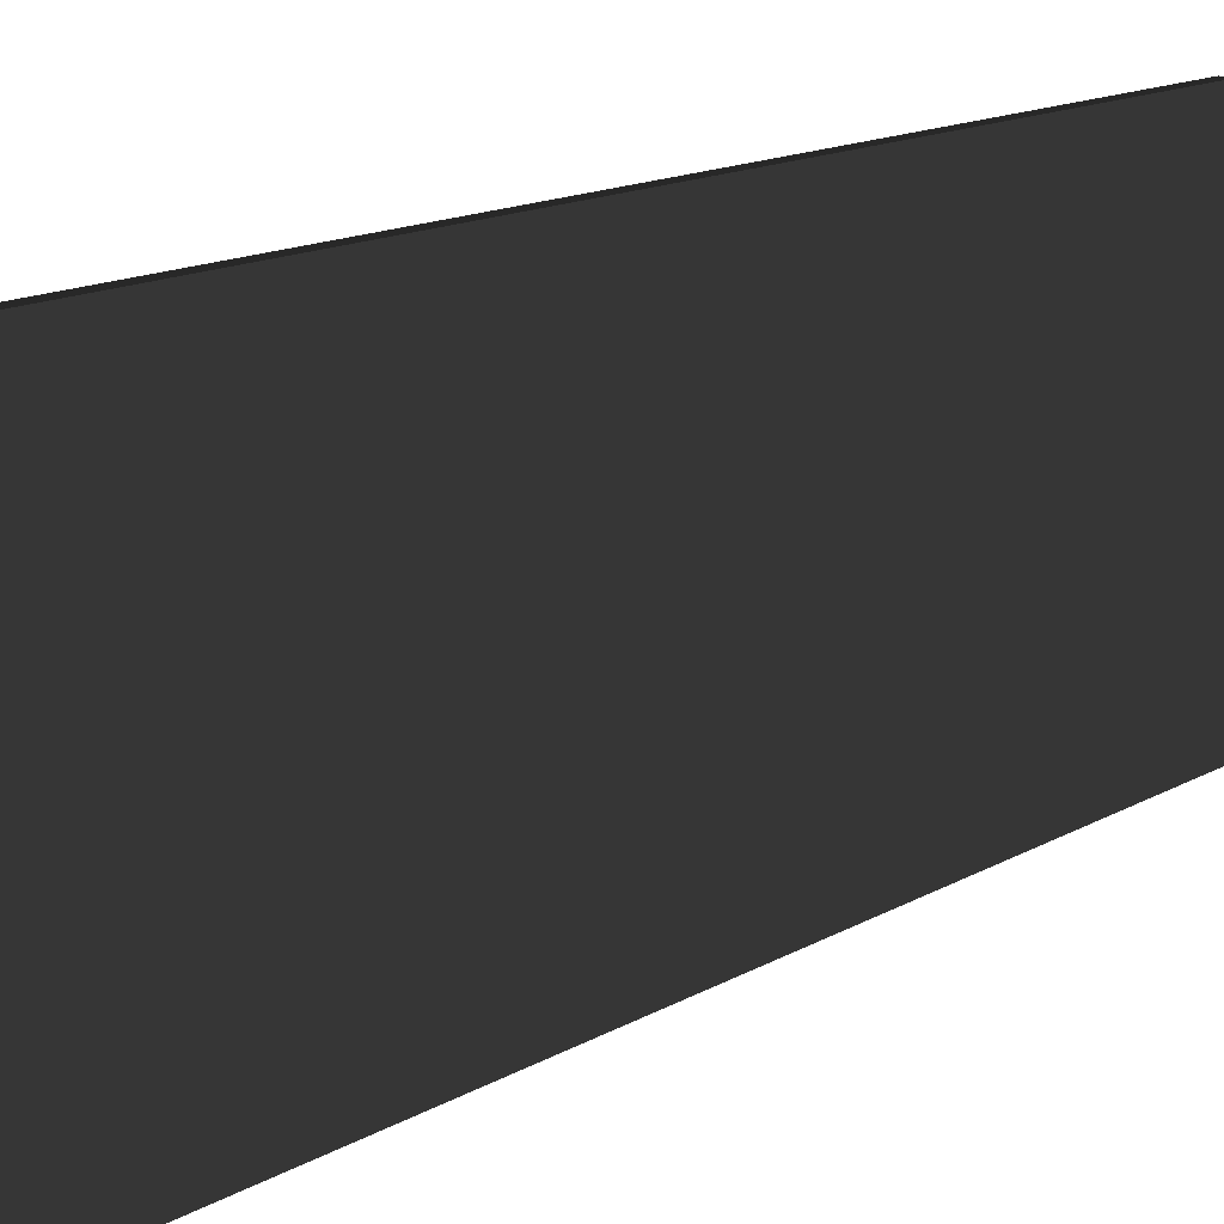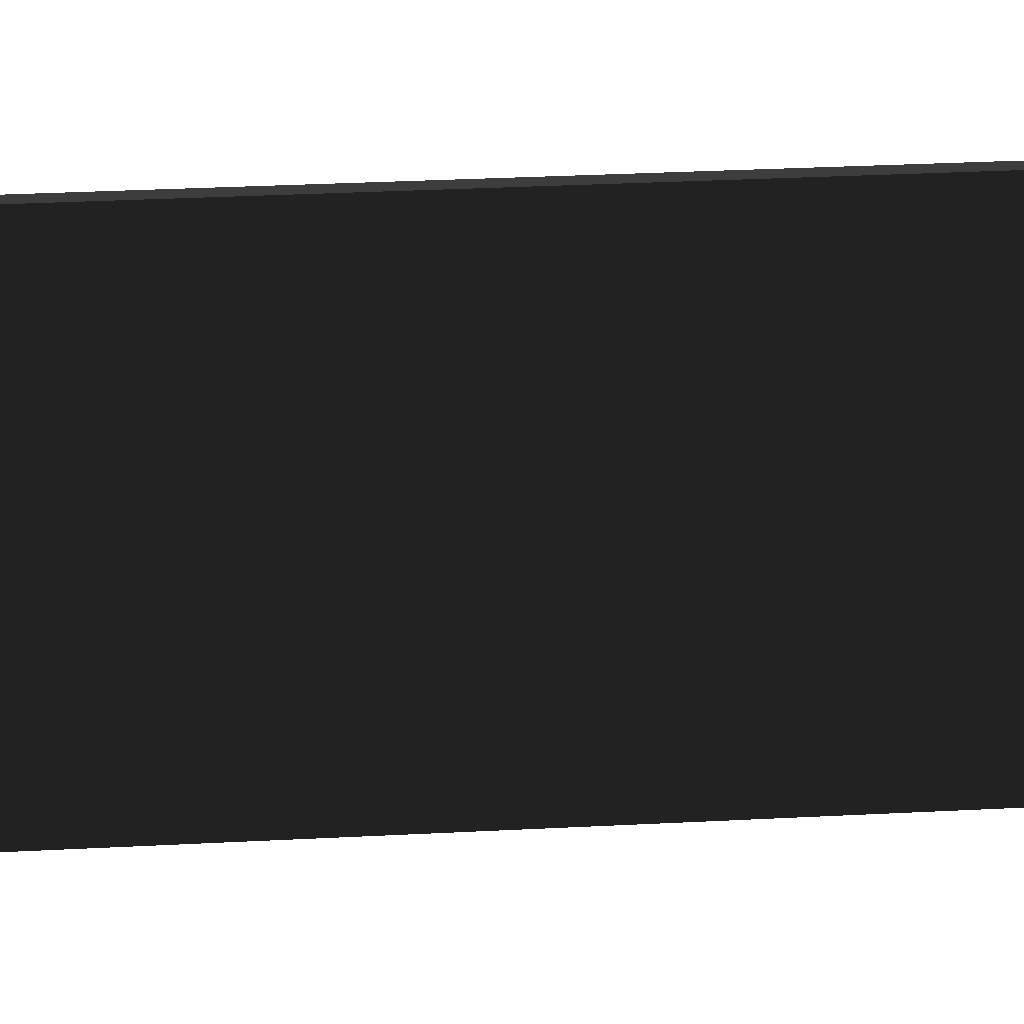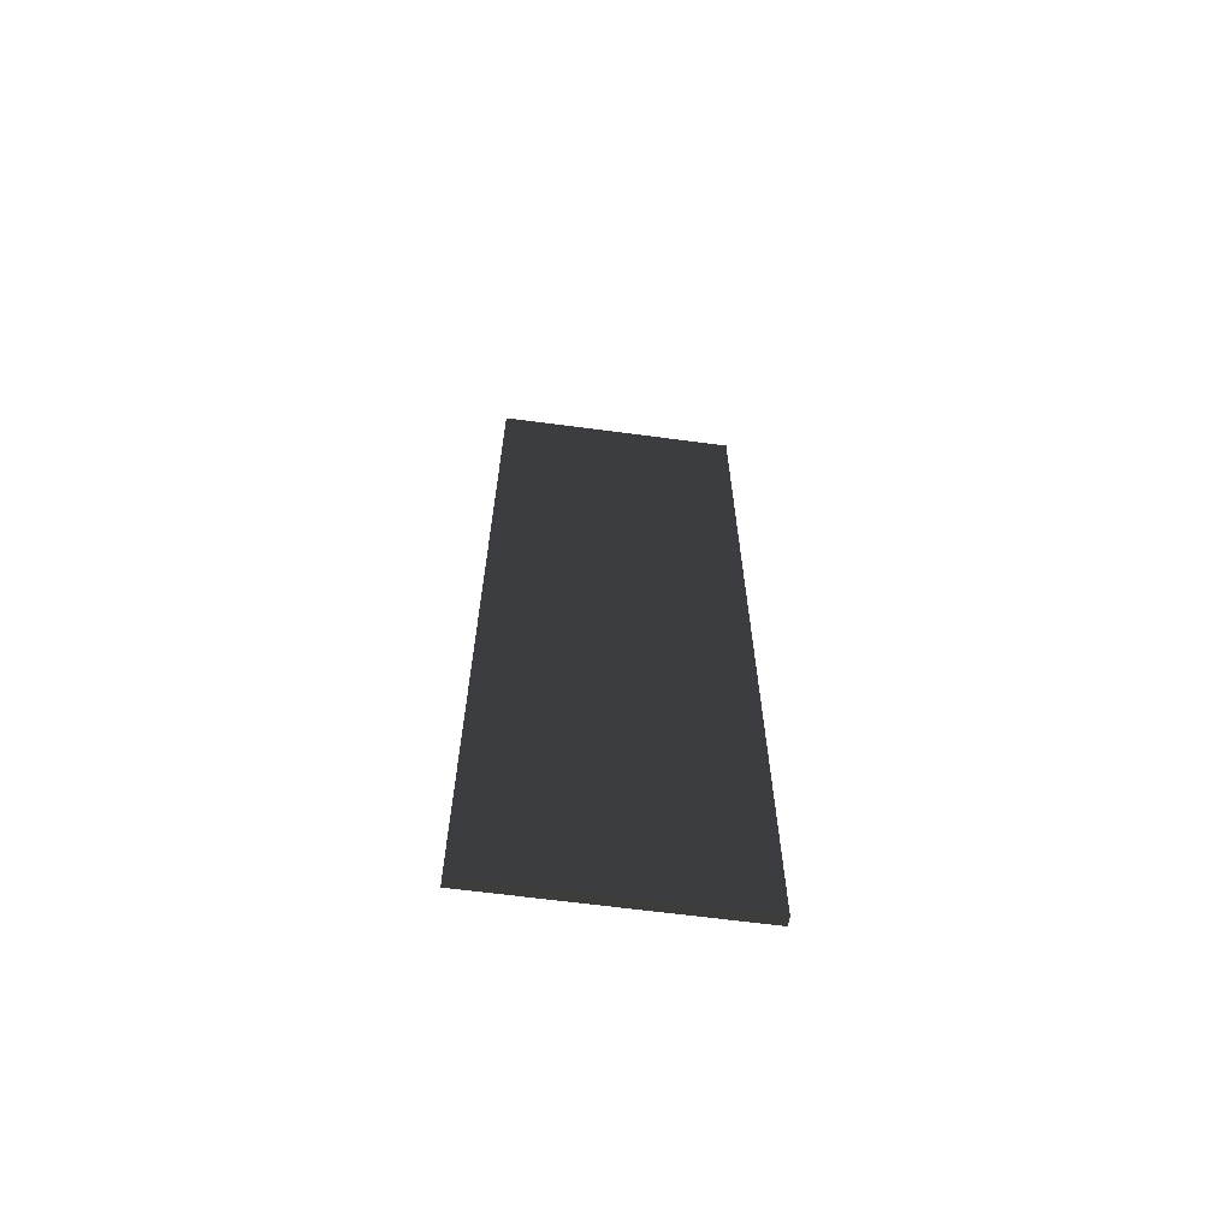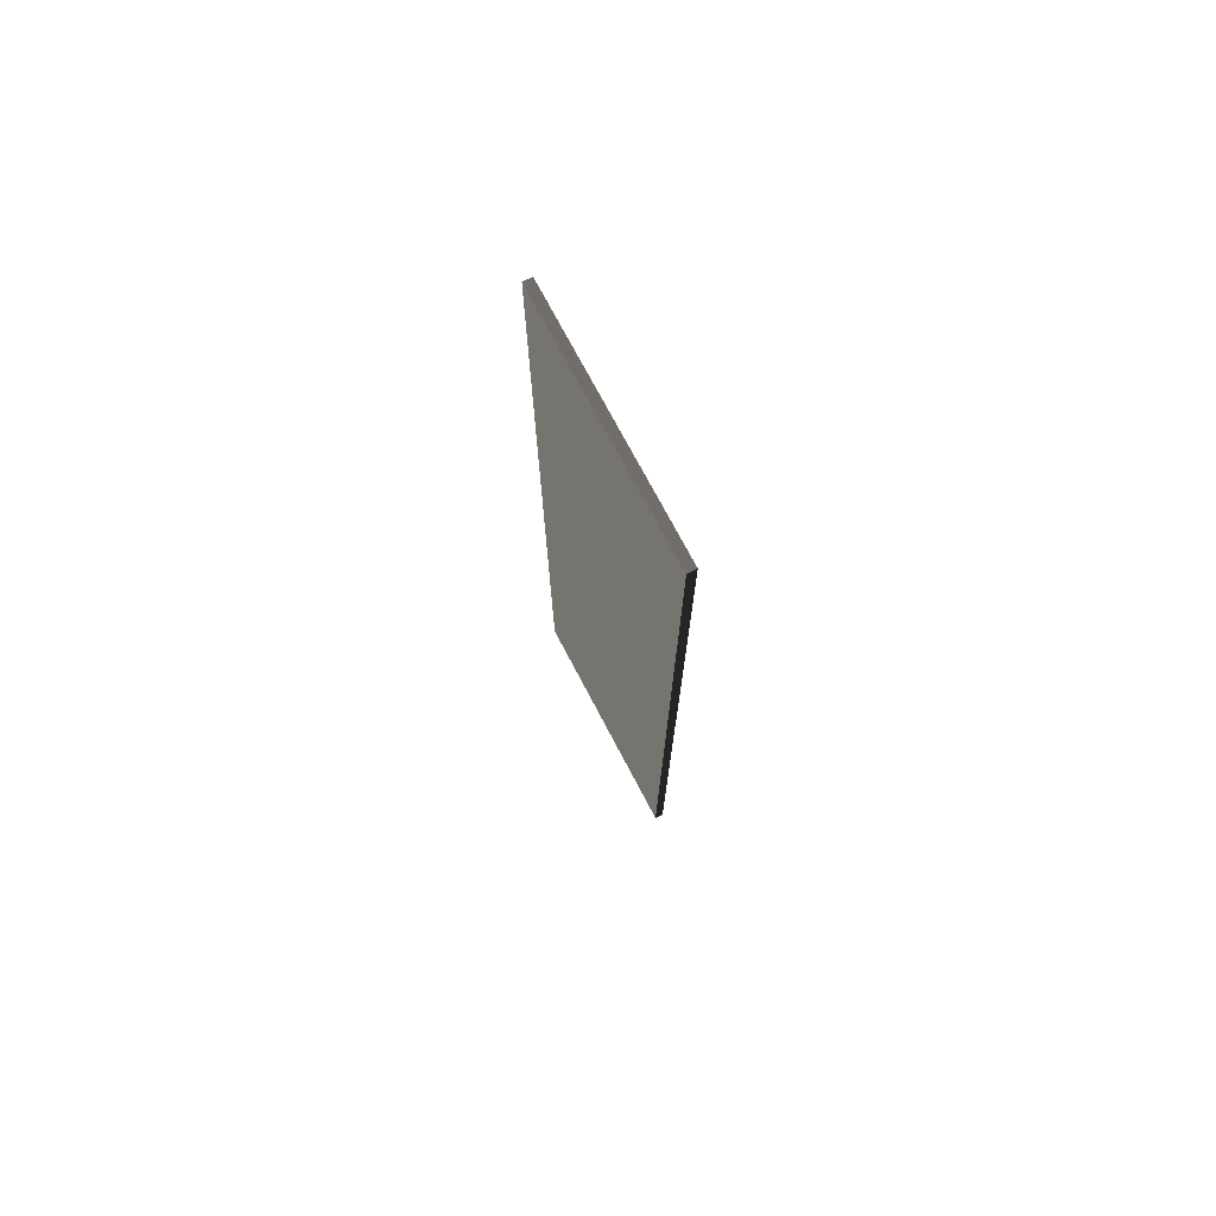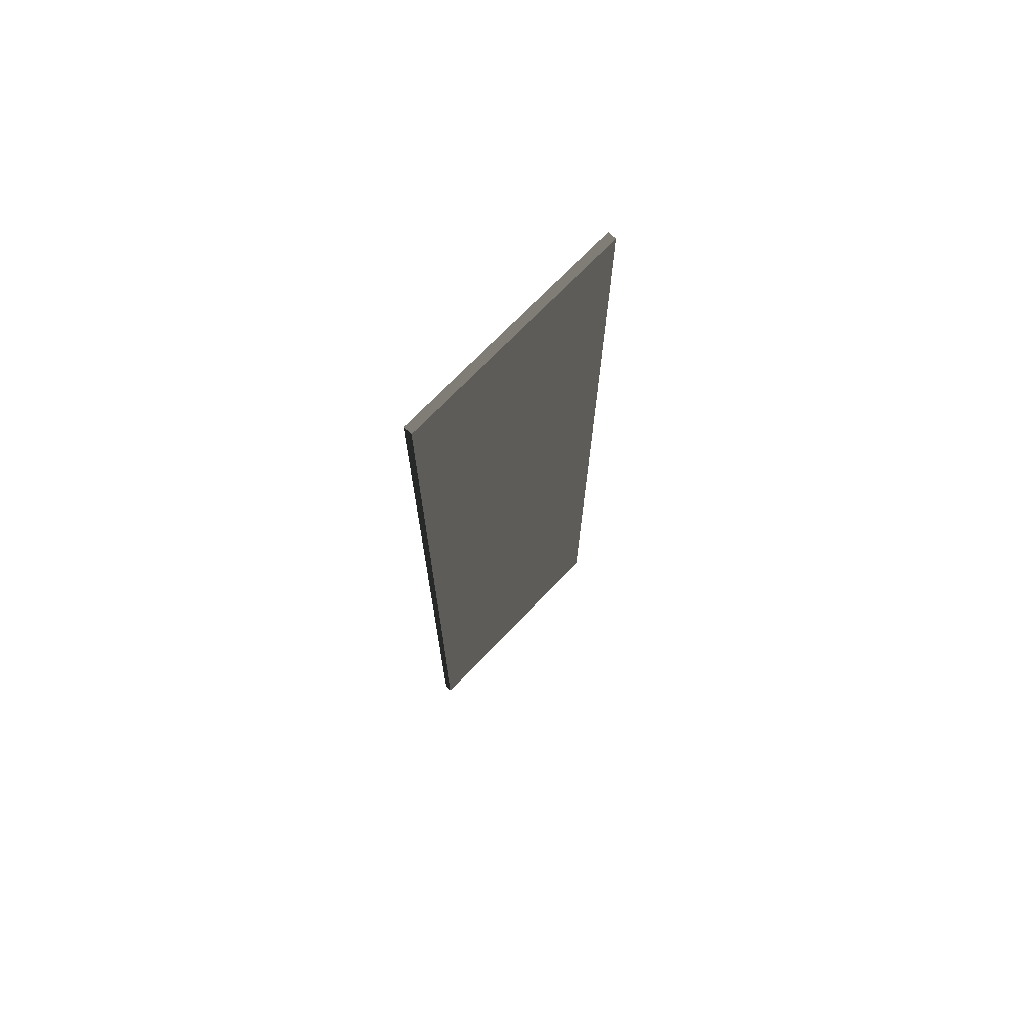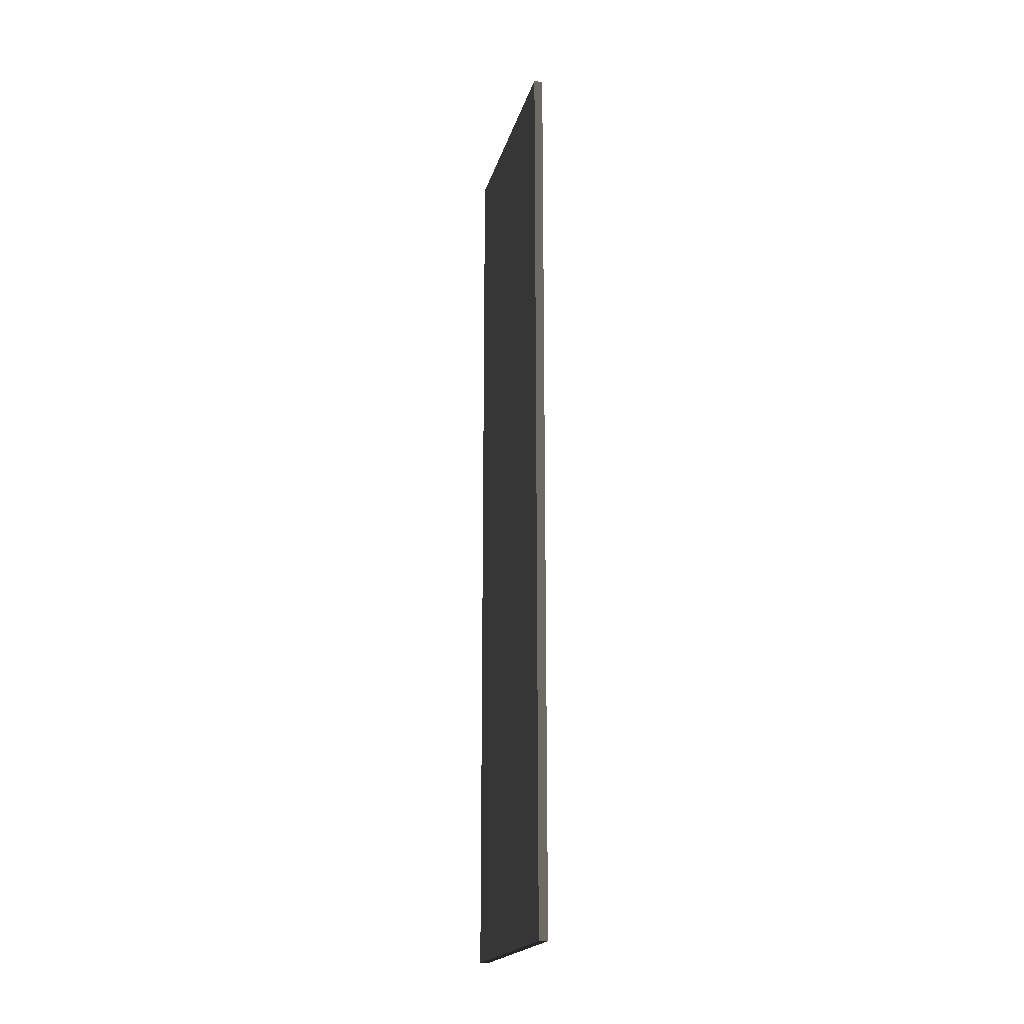
<metadata>
{"format":"obj","ext":"obj","renderer":"f3d","projection":"perspective","resolution":1024,"background":"white","views":[{"elev":9.4,"azim":27.8,"up":"+Z"},{"elev":24.6,"azim":-95.3,"up":"+Z"},{"elev":-64.6,"azim":-97.6,"up":"+Y"},{"elev":73.9,"azim":152.2,"up":"+Y"},{"elev":71.2,"azim":-136.3,"up":"+Y"},{"elev":-19.5,"azim":-13.8,"up":"+Y"}]}
</metadata>
<code>
v 0.04571 4.741 1.249
v -0.04572 4.74 1.249
v -0.04572 4.741 -1.249
v 0.04571 4.741 -1.249
v 0.04571 4.741 -1.249
v 0.04571 4.752e-05 -1.249
v 0.04571 4.63e-05 1.249
v 0.04571 4.741 1.249
v 0.04572 -4.741 1.249
v 0.04572 -4.74 -1.249
v -0.04572 4.741 -1.249
v -0.04571 -4.63e-05 -1.249
v 0.04571 4.752e-05 -1.249
v 0.04571 4.741 -1.249
v 0.04572 -4.74 -1.249
v -0.04571 -4.741 -1.249
v -0.04572 4.74 1.249
v -0.04571 -4.752e-05 1.249
v -0.04571 -4.63e-05 -1.249
v -0.04572 4.741 -1.249
v -0.04571 -4.741 -1.249
v -0.04571 -4.741 1.249
v 0.04571 4.741 1.249
v 0.04571 4.63e-05 1.249
v -0.04571 -4.752e-05 1.249
v -0.04572 4.74 1.249
v -0.04571 -4.741 1.249
v 0.04572 -4.741 1.249
v 0.04572 -4.741 1.249
v 0.04572 -4.74 -1.249
v -0.04571 -4.741 -1.249
v -0.04571 -4.741 1.249
g Wall_t7_34413_923
f 1 3 2
f 1 4 3
f 5 7 6
f 5 8 7
f 6 7 9
f 6 9 10
f 11 13 12
f 11 14 13
f 12 13 15
f 12 15 16
f 17 19 18
f 17 20 19
f 18 19 21
f 18 21 22
f 23 25 24
f 23 26 25
f 24 25 27
f 24 27 28
f 29 31 30
f 29 32 31

</code>
